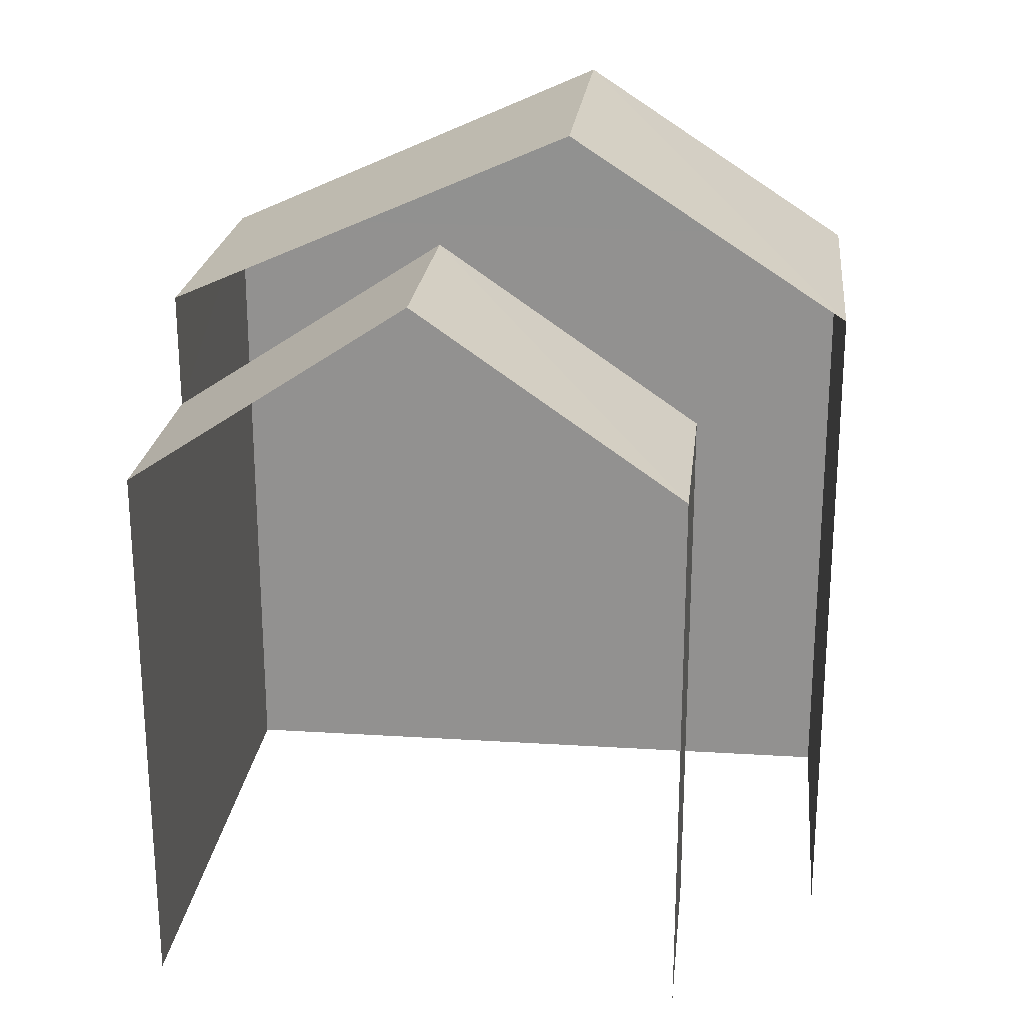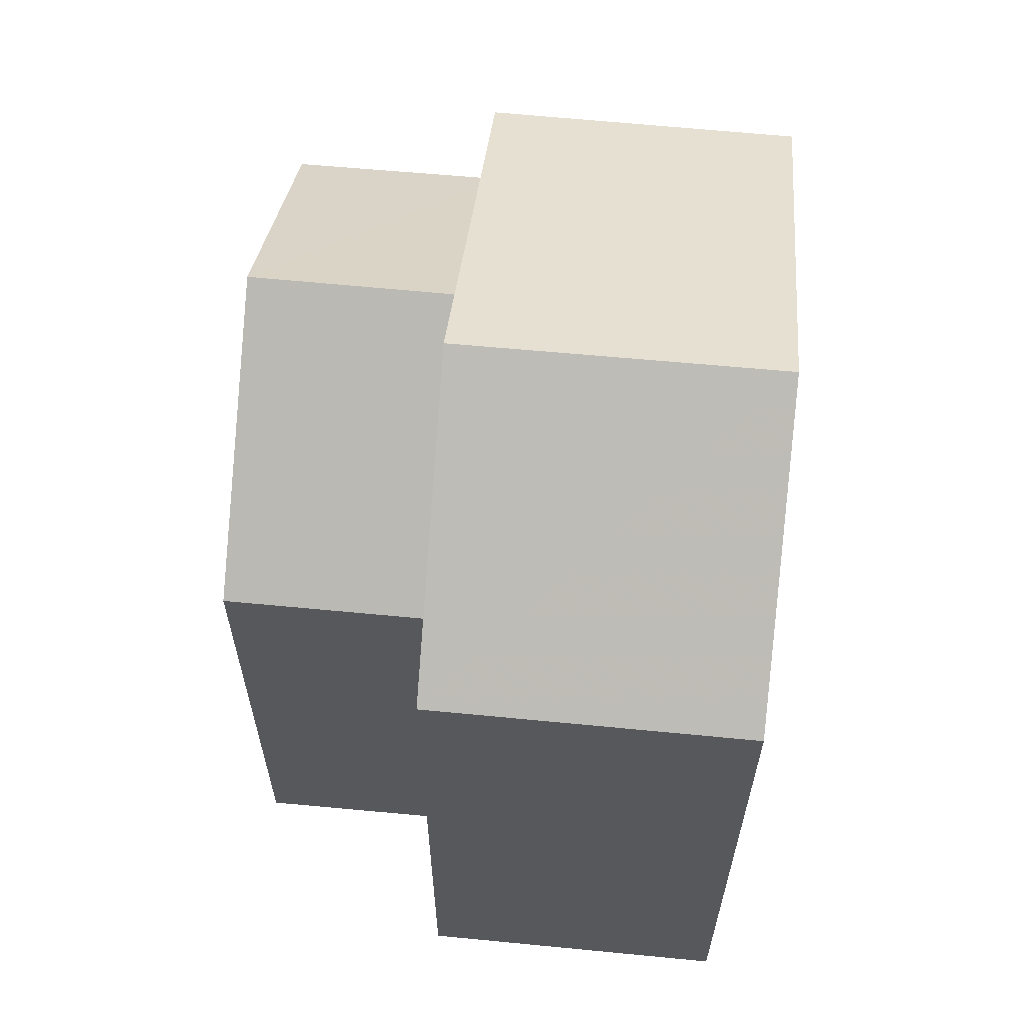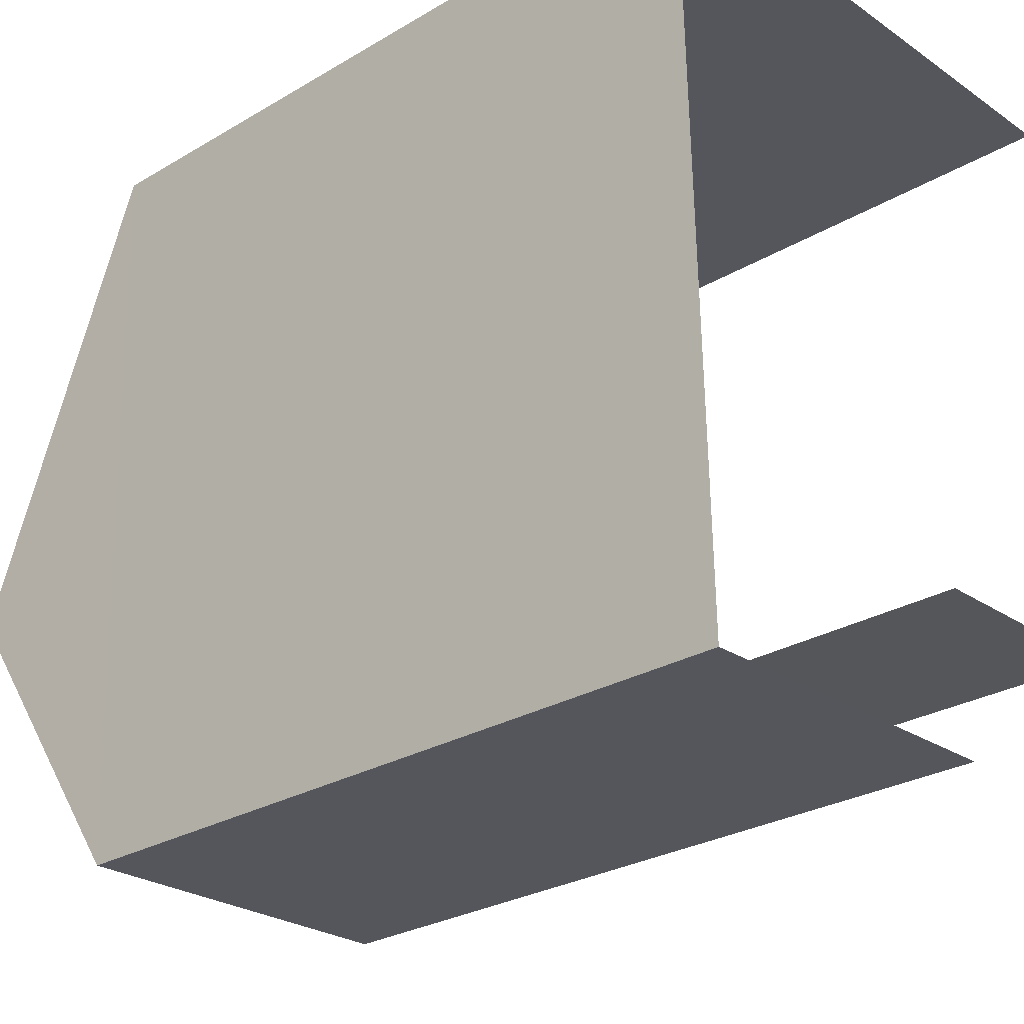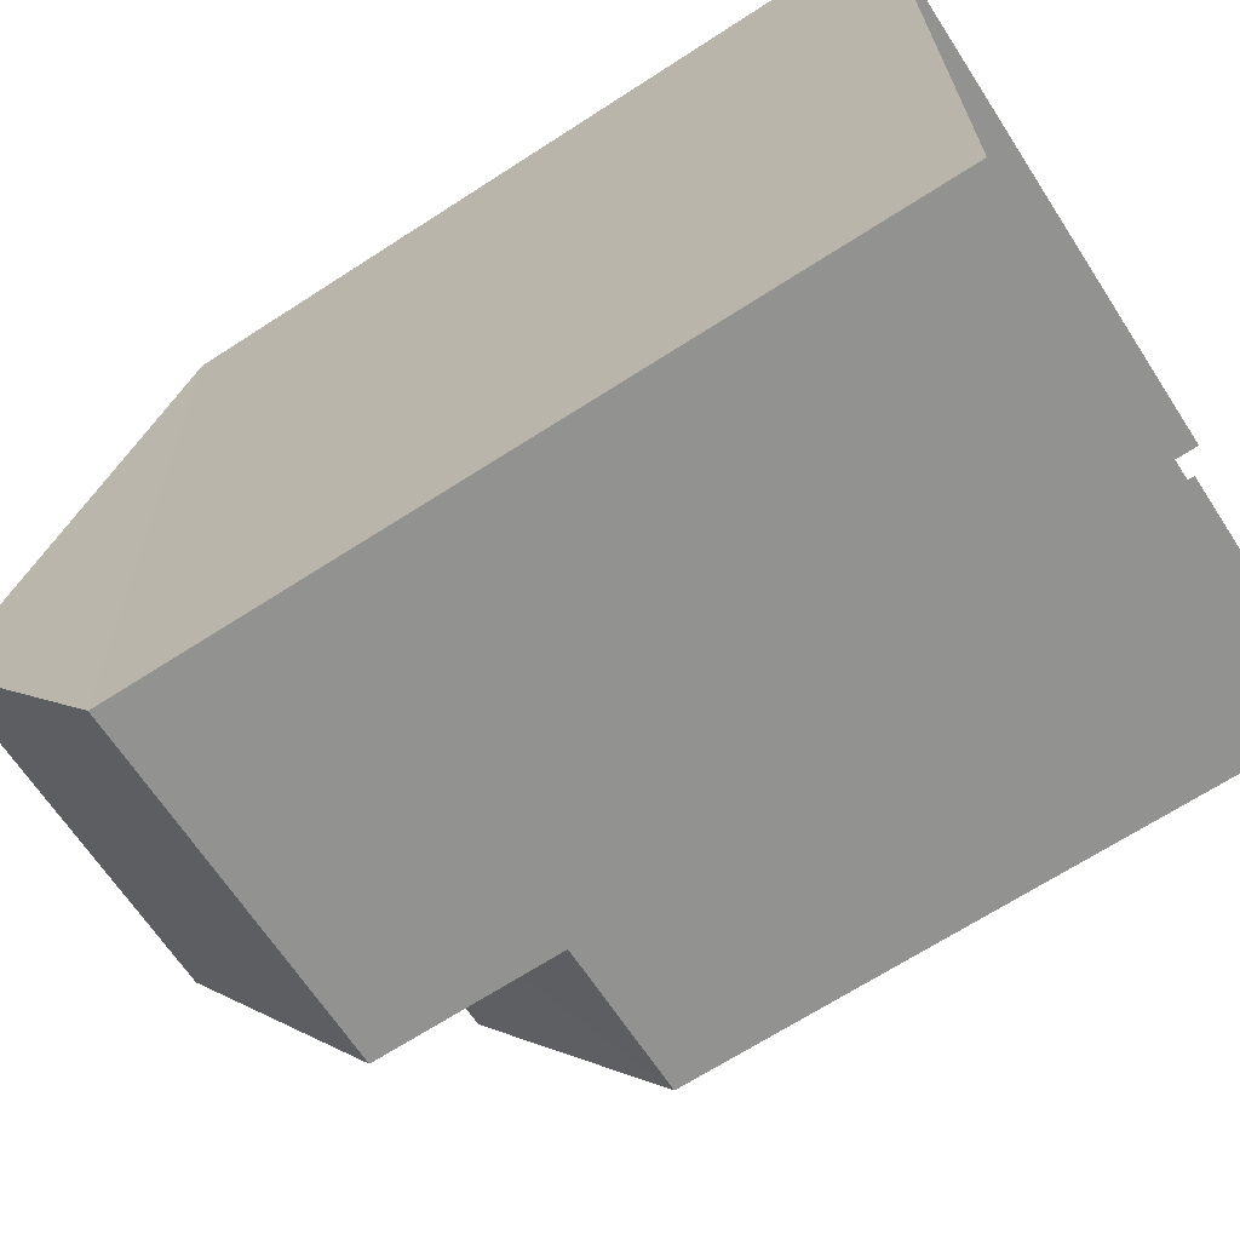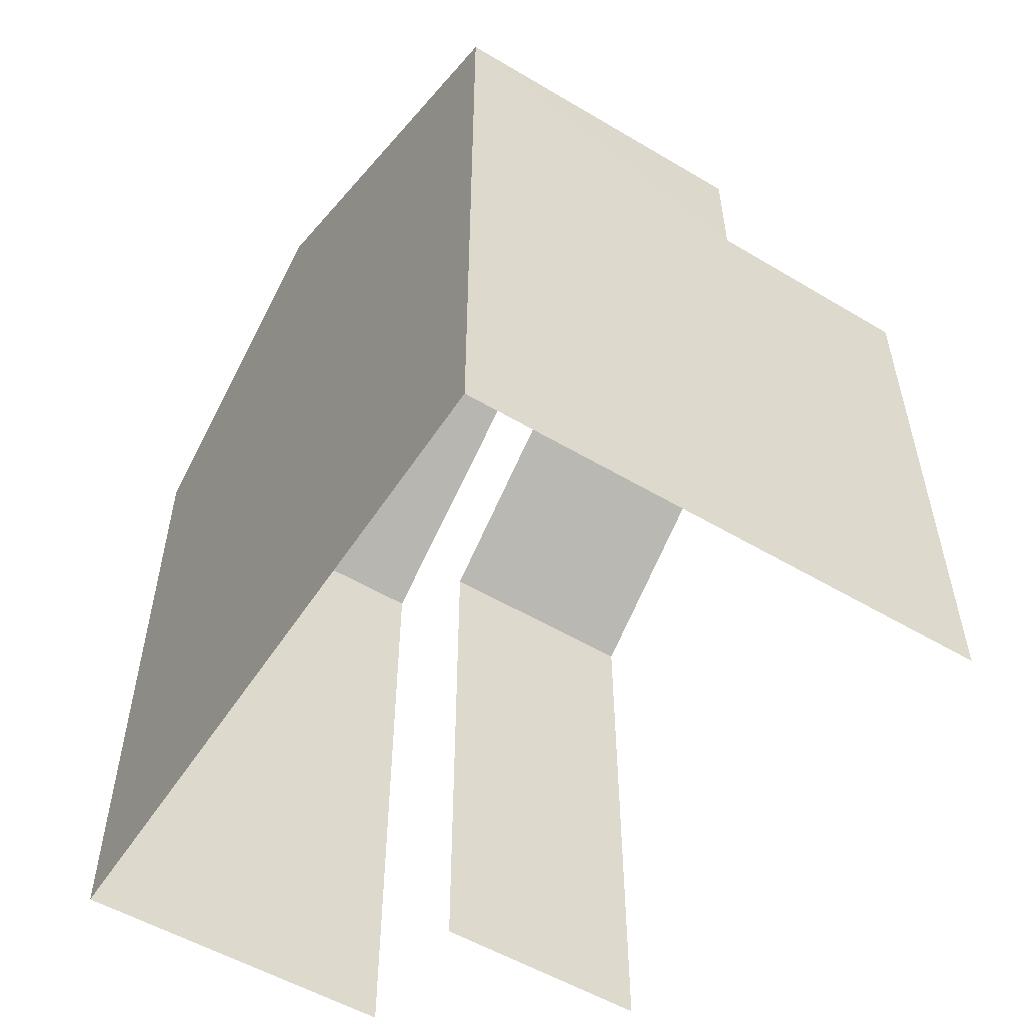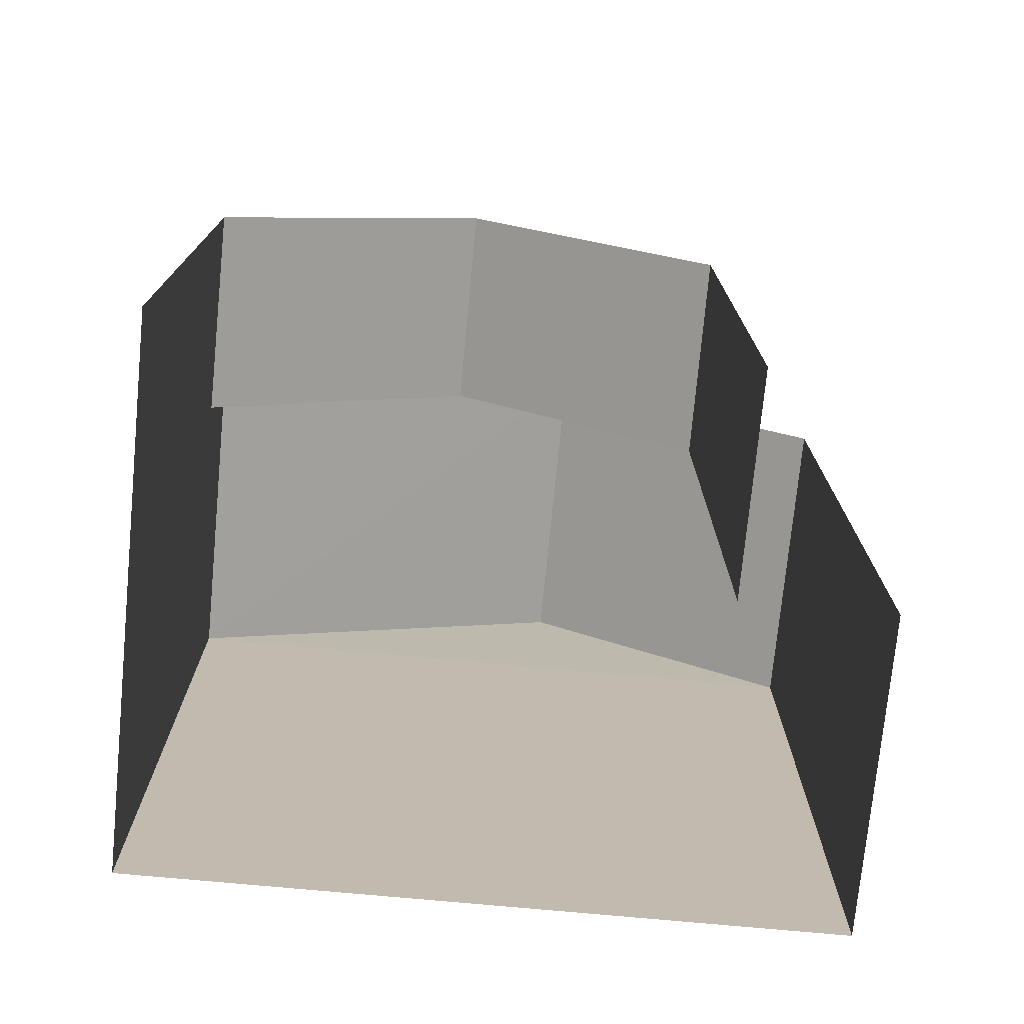
<metadata>
{"format":"obj","ext":"obj","renderer":"f3d","projection":"perspective","resolution":1024,"background":"white","views":[{"elev":22.8,"azim":-85.4,"up":"+Z"},{"elev":61.7,"azim":3.9,"up":"+Z"},{"elev":-27.6,"azim":132.4,"up":"+Y"},{"elev":-67.7,"azim":123.0,"up":"+Y"},{"elev":-54.0,"azim":146.0,"up":"+Z"},{"elev":-74.7,"azim":-97.2,"up":"+Z"}]}
</metadata>
<code>
v -3.735e+05 -1.054e+05 21.7
v -3.735e+05 -1.054e+05 21.7
v -3.735e+05 -1.054e+05 21.7
v -3.735e+05 -1.054e+05 21.7
v -3.735e+05 -1.054e+05 21.7
v -3.735e+05 -1.054e+05 21.7
v -3.735e+05 -1.054e+05 31.4
v -3.735e+05 -1.054e+05 29.33
v -3.735e+05 -1.054e+05 29.33
v -3.735e+05 -1.054e+05 31.4
v -3.735e+05 -1.054e+05 30.09
v -3.735e+05 -1.054e+05 30.09
v -3.735e+05 -1.054e+05 28.02
v -3.735e+05 -1.054e+05 28.02
v -3.735e+05 -1.054e+05 29.33
v -3.735e+05 -1.054e+05 29.33
v -3.735e+05 -1.054e+05 28.02
v -3.735e+05 -1.054e+05 28.02
f 1 2 3
f 3 2 4
f 1 5 2
f 4 2 6
f 18 4 13
f 18 13 12
f 4 6 13
f 2 5 14
f 9 17 11
f 7 11 14
f 7 9 11
f 14 5 15
f 7 14 15
f 7 8 9
f 7 10 8
f 11 12 13
f 14 11 13
f 10 15 16
f 10 7 15
f 17 18 12
f 11 17 12
f 15 5 1
f 16 15 1
f 1 3 16
f 16 8 10
f 16 3 8
f 4 17 3
f 3 17 8
f 4 18 17
f 8 17 9
f 2 13 6
f 2 14 13

</code>
